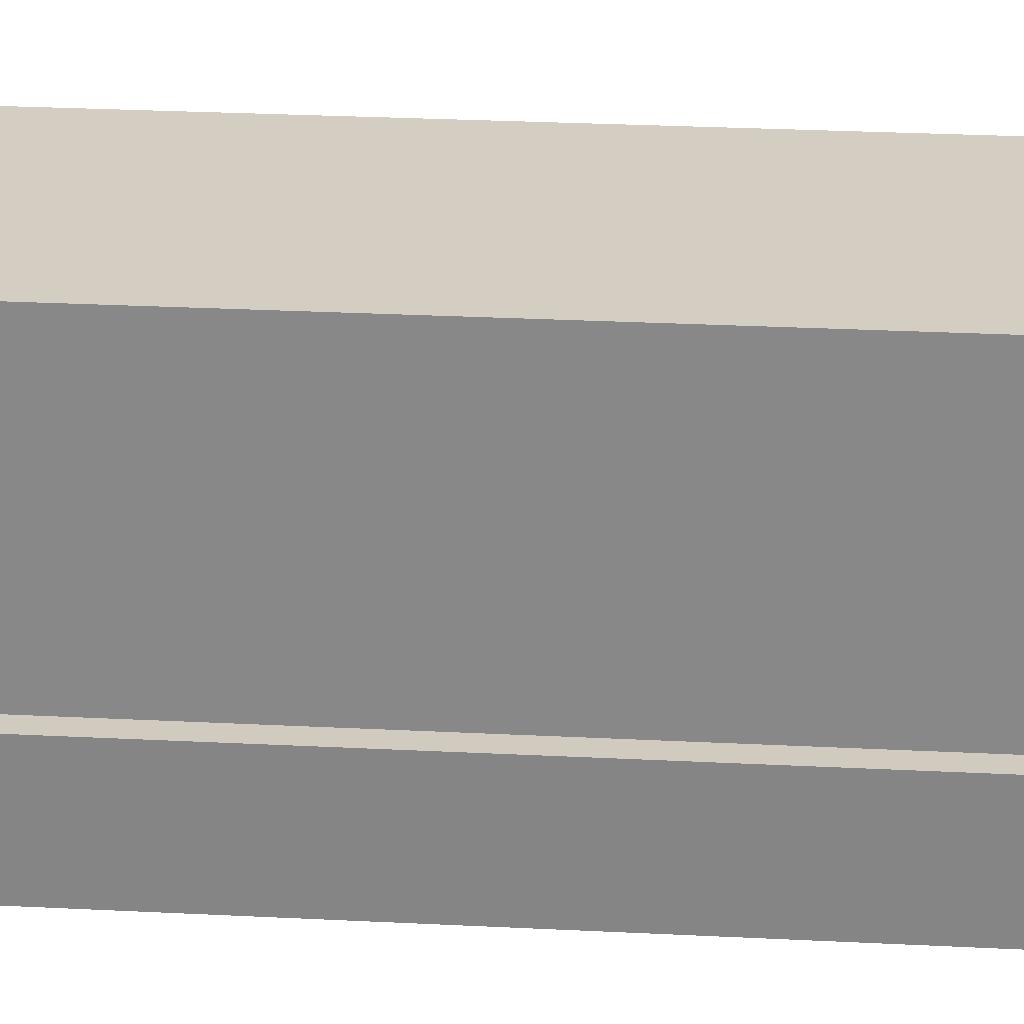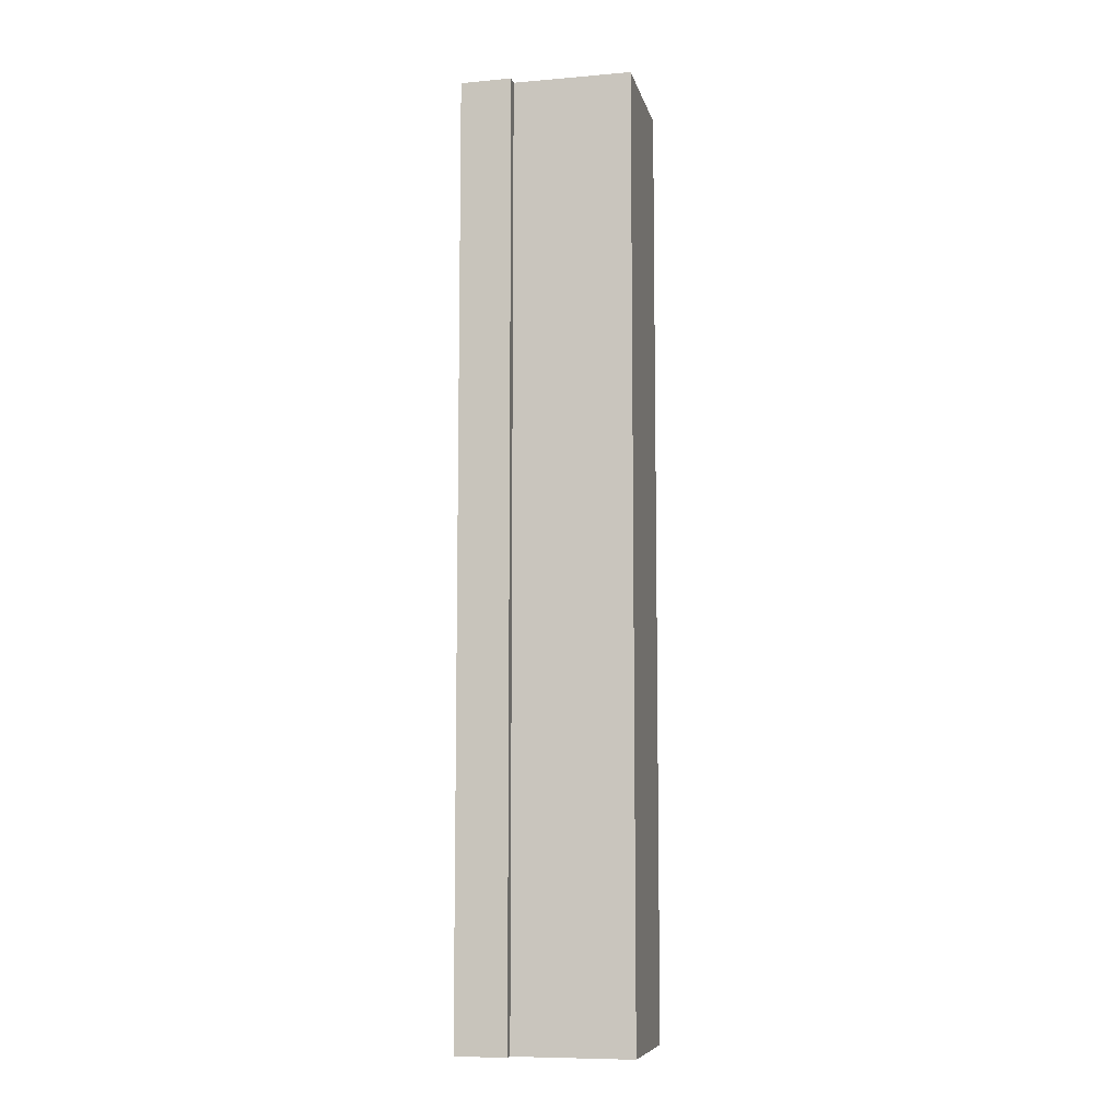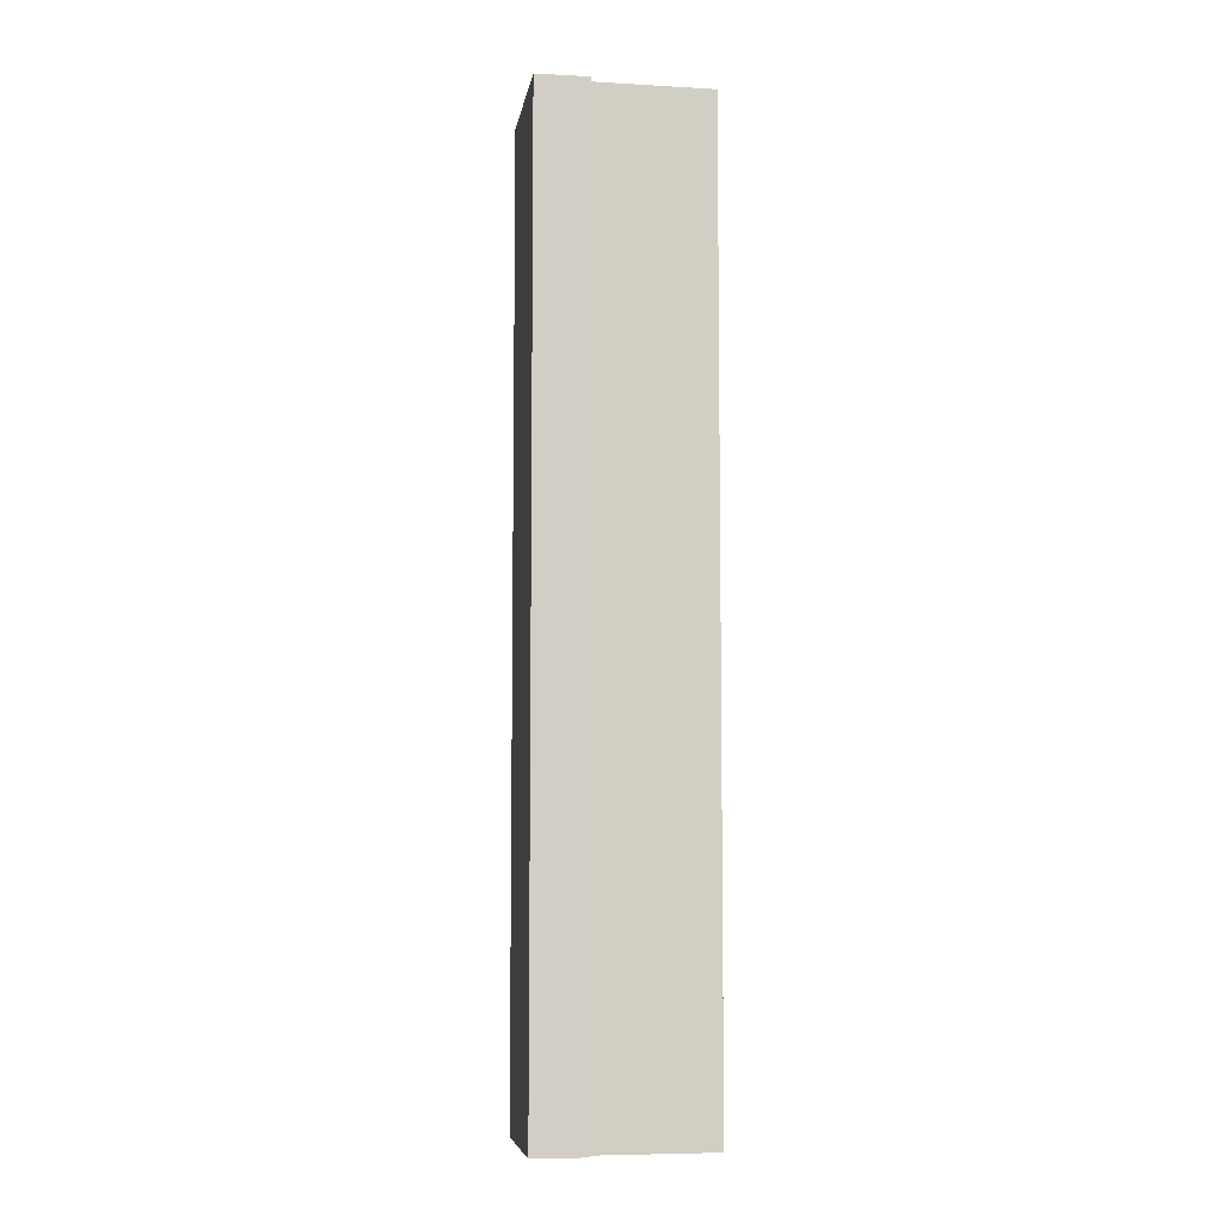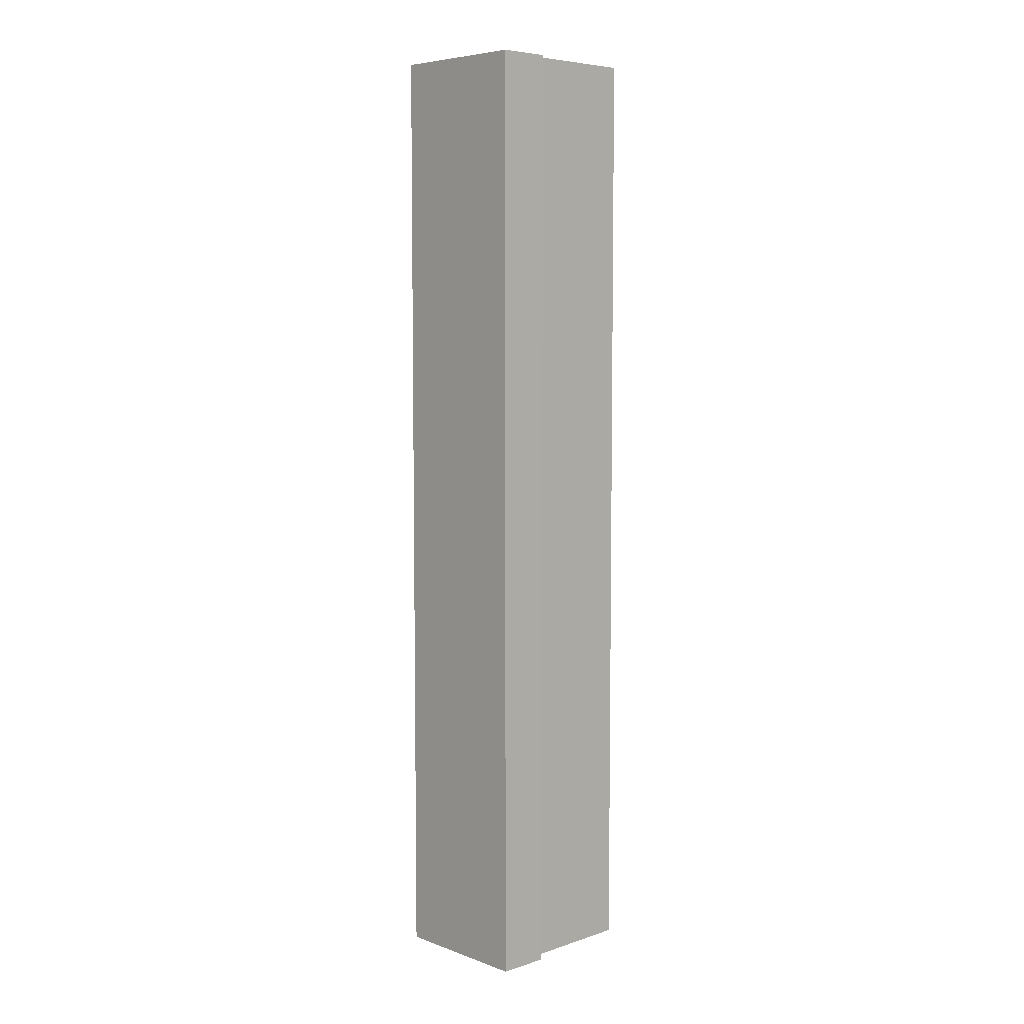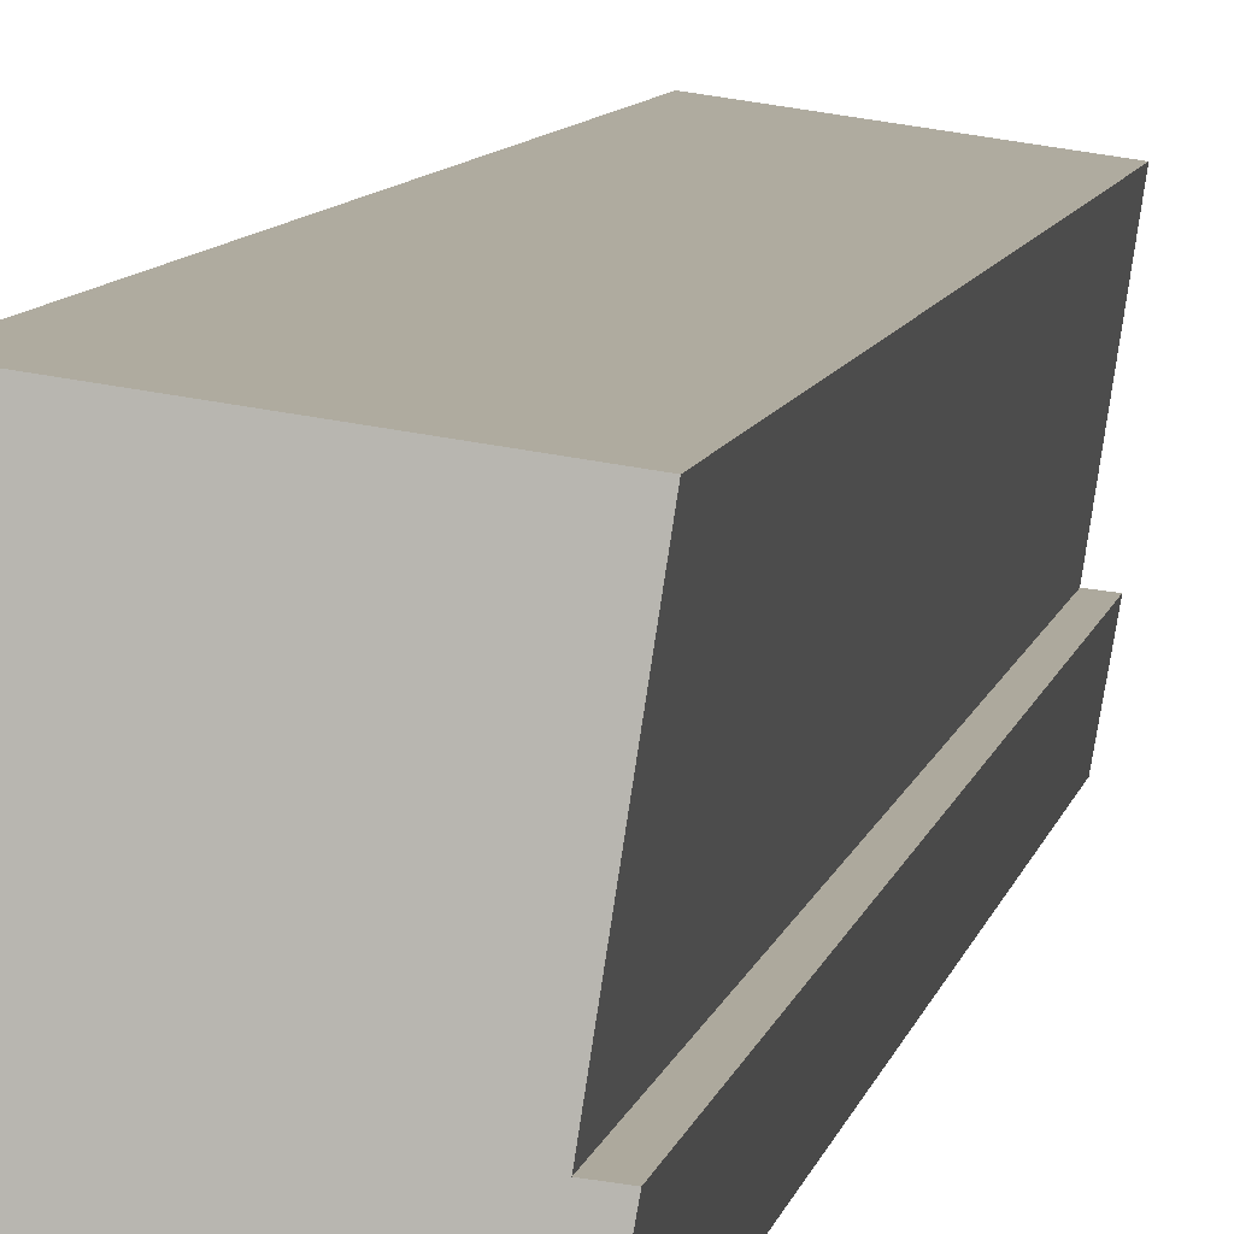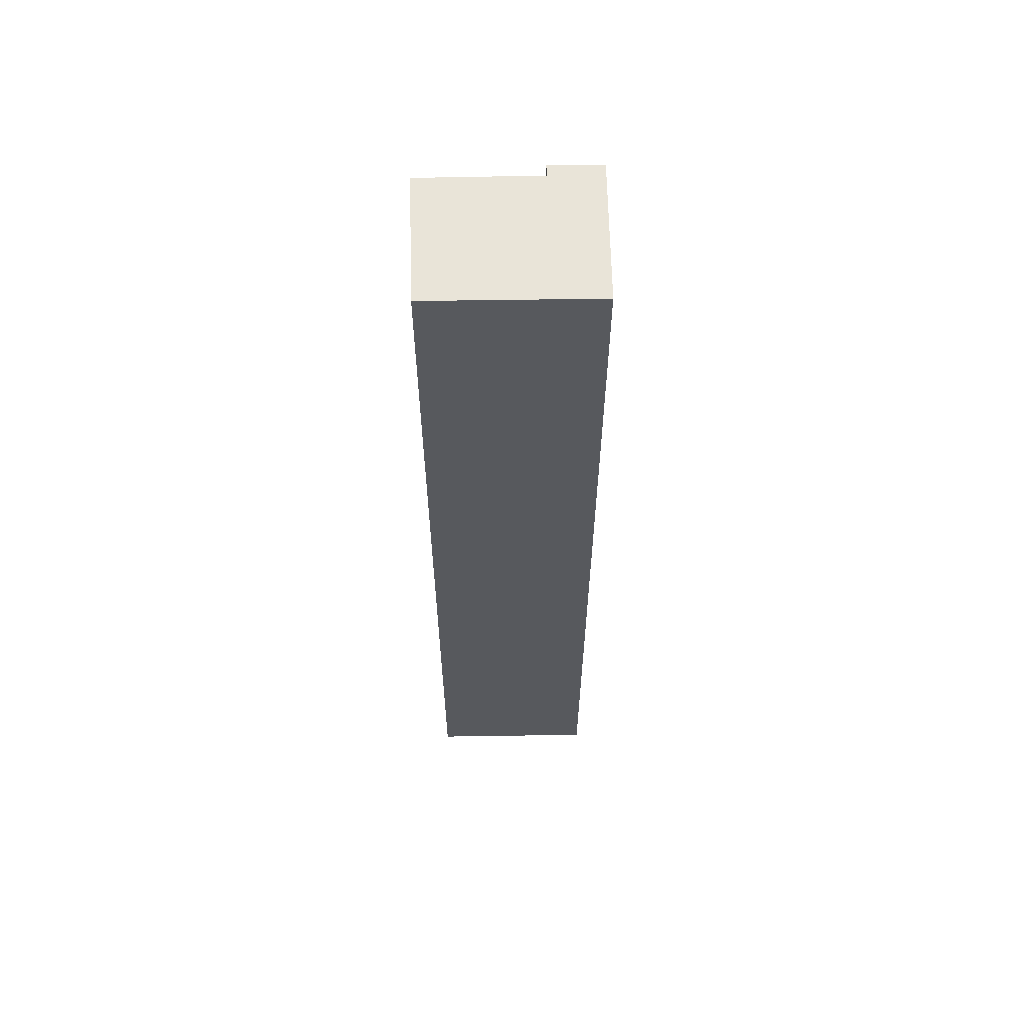
<metadata>
{"format":"obj","ext":"obj","renderer":"f3d","projection":"perspective","resolution":1024,"background":"white","views":[{"elev":17.1,"azim":-83.0,"up":"+Z"},{"elev":-8.4,"azim":-85.7,"up":"+Y"},{"elev":-6.9,"azim":-108.2,"up":"+Y"},{"elev":6.3,"azim":-142.7,"up":"+Y"},{"elev":6.2,"azim":-171.8,"up":"+Z"},{"elev":60.4,"azim":79.9,"up":"+Y"}]}
</metadata>
<code>
v  5.409 39.19 0.769
v  0.753 39.19 -4.866
v  0 39.19 2.4e-15
v  6.525 39.19 -6.093
v  0.667 39.19 -4.876
v  0.639 39.19 -7.039
v  0.268 39.19 -4.922
v  1.009 39.19 -6.98
v  0.639 4.31e-16 -7.039
v  0.268 3.014e-16 -4.922
v  0.753 2.98e-16 -4.866
v  0 0 0
v  0.667 2.986e-16 -4.876
v  5.409 -4.709e-17 0.769
v  6.525 3.731e-16 -6.093
v  1.009 4.274e-16 -6.98
g defaultobject
f 1 2 3
f 2 1 4
f 5 6 7
f 6 5 2
f 6 2 4
f 6 4 8
f 9 7 6
f 7 9 10
f 11 3 2
f 3 11 12
f 10 5 7
f 5 10 2
f 2 10 11
f 11 10 13
f 12 1 3
f 1 12 14
f 14 4 1
f 4 14 15
f 8 9 6
f 9 8 4
f 9 4 16
f 16 4 15
f 12 15 14
f 15 12 11
f 15 11 13
f 15 13 10
f 15 10 9
f 15 9 16

</code>
